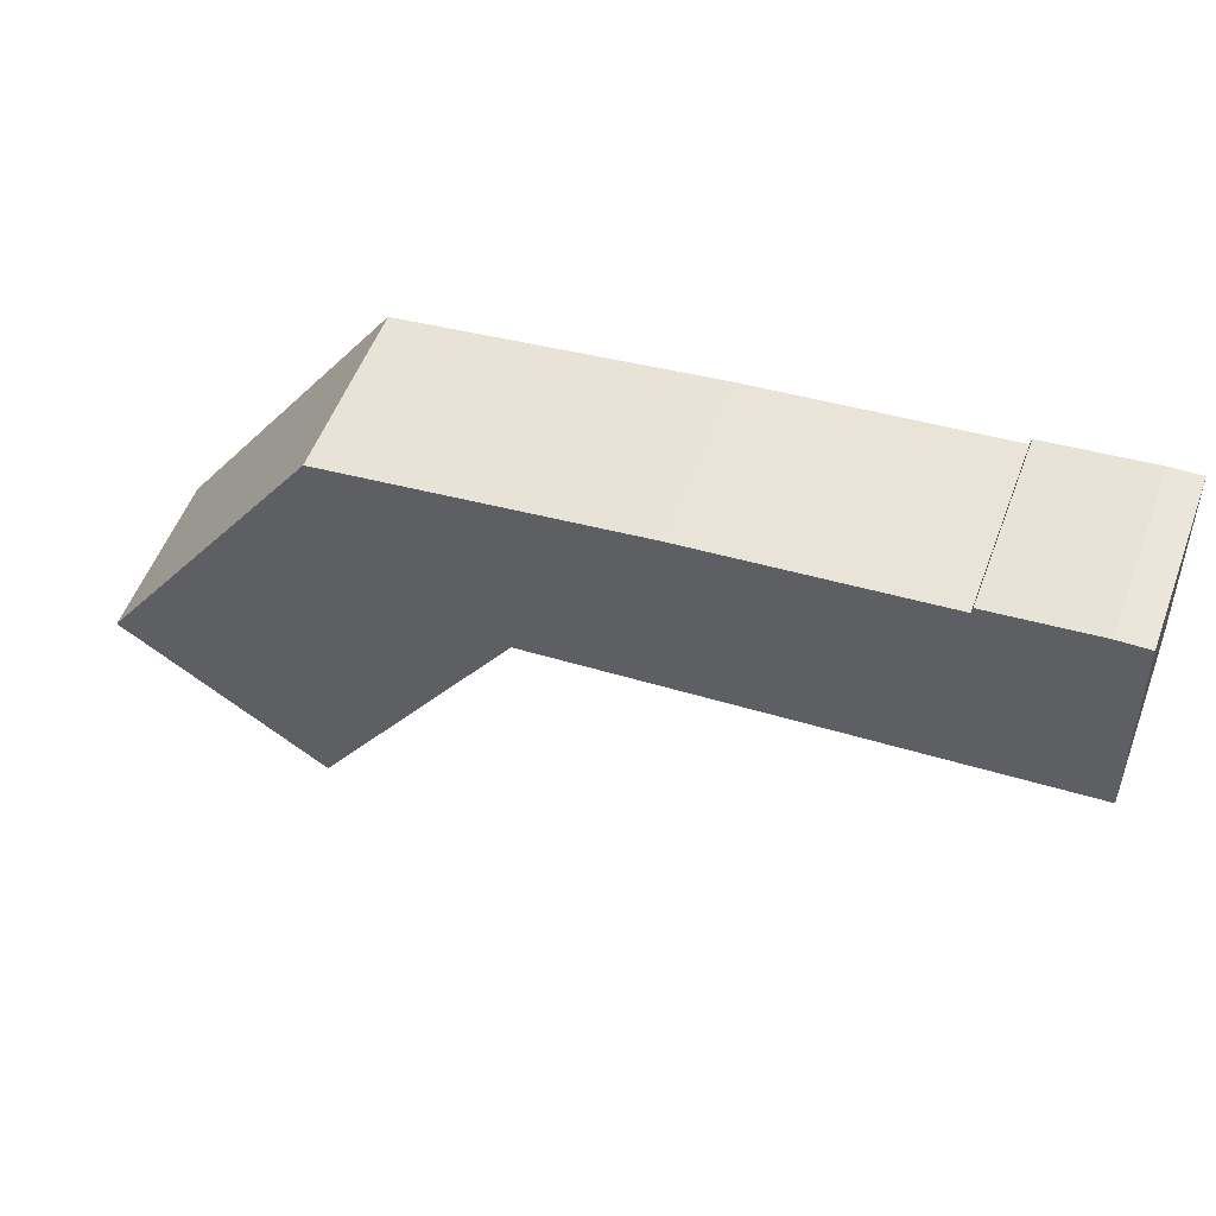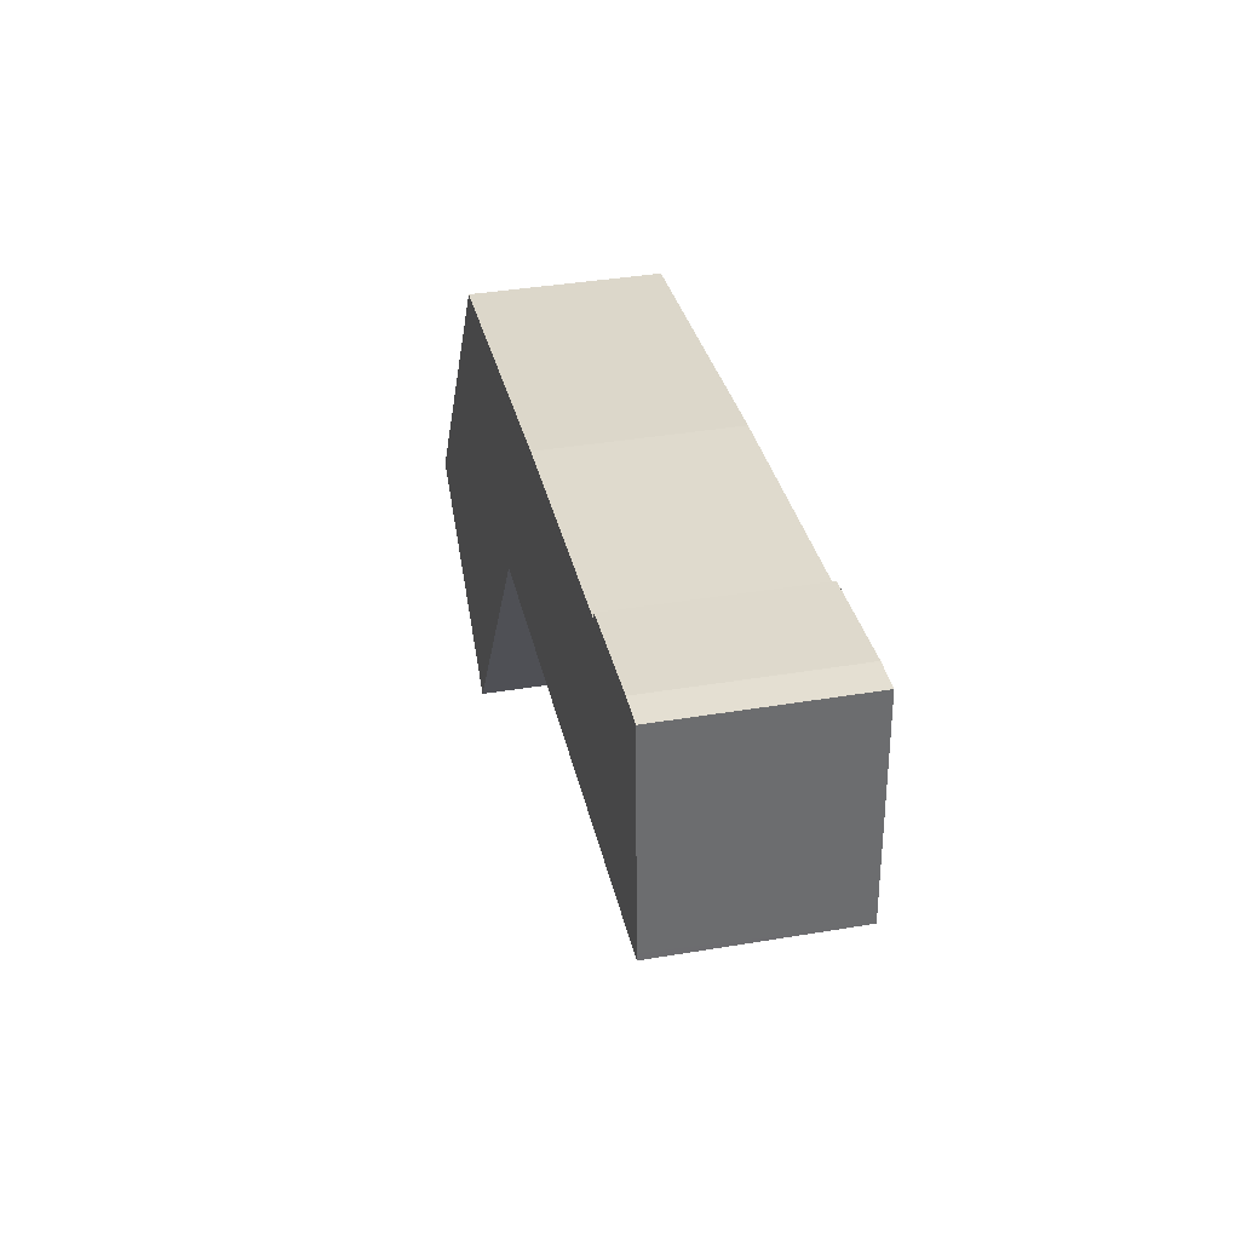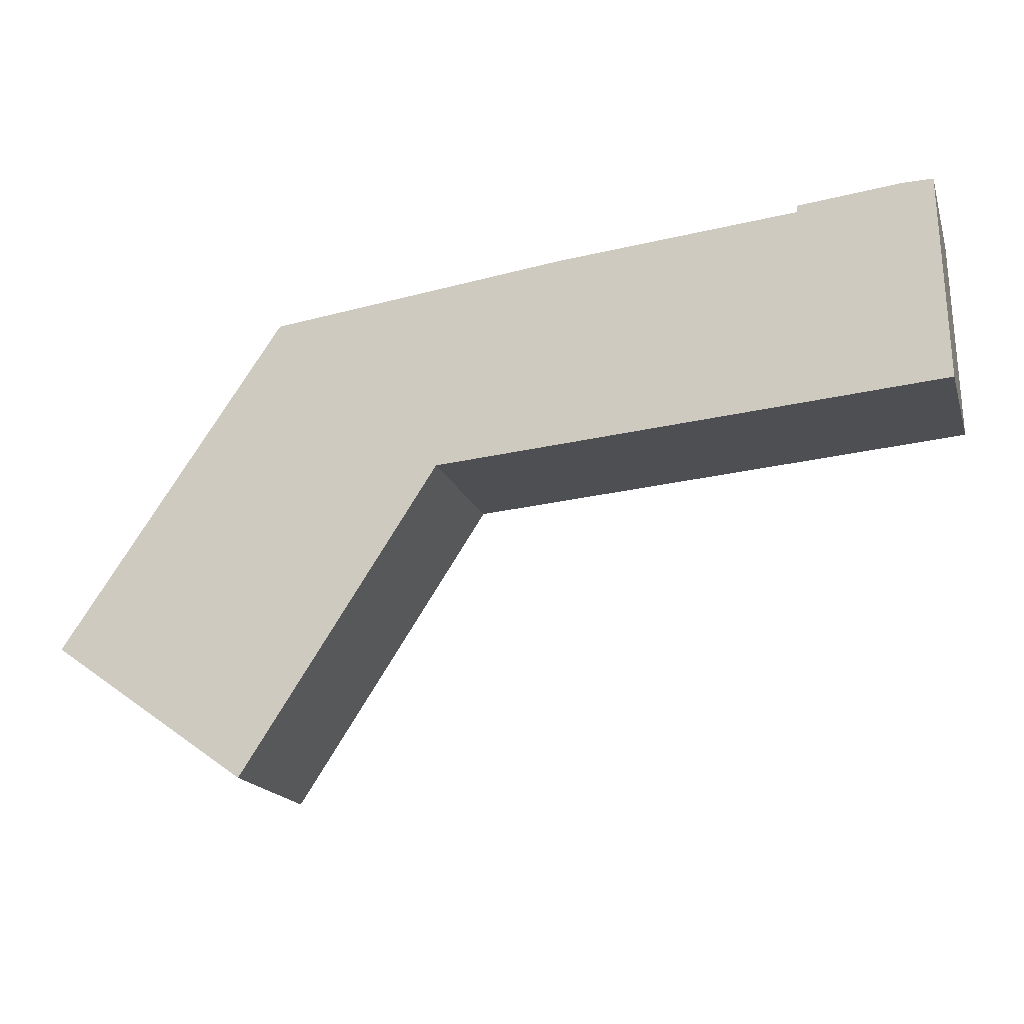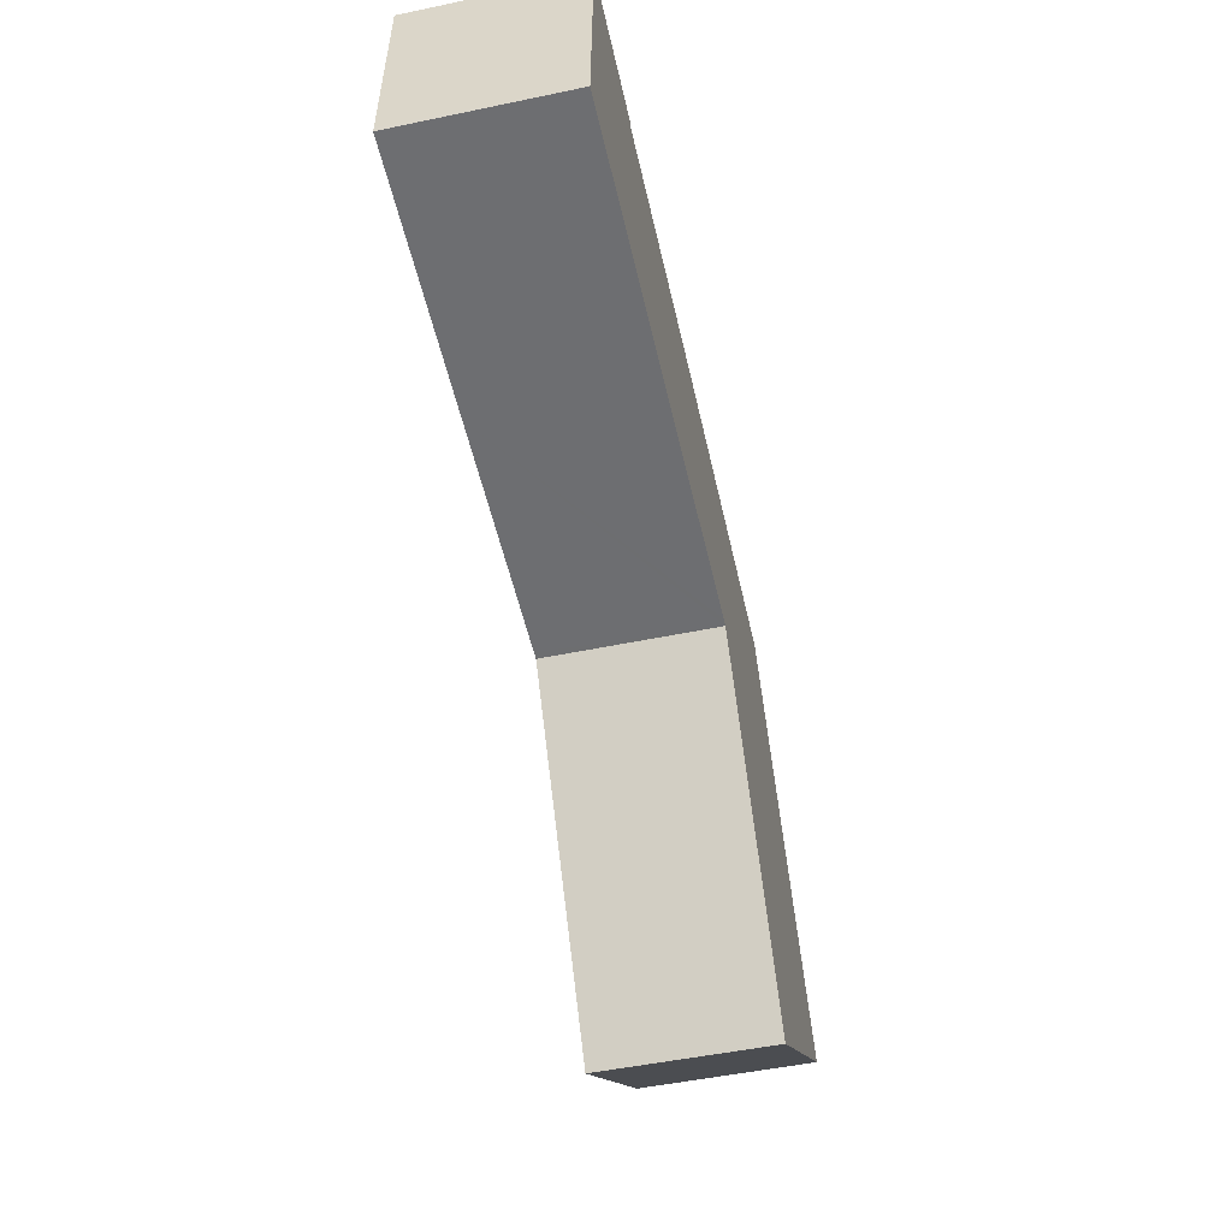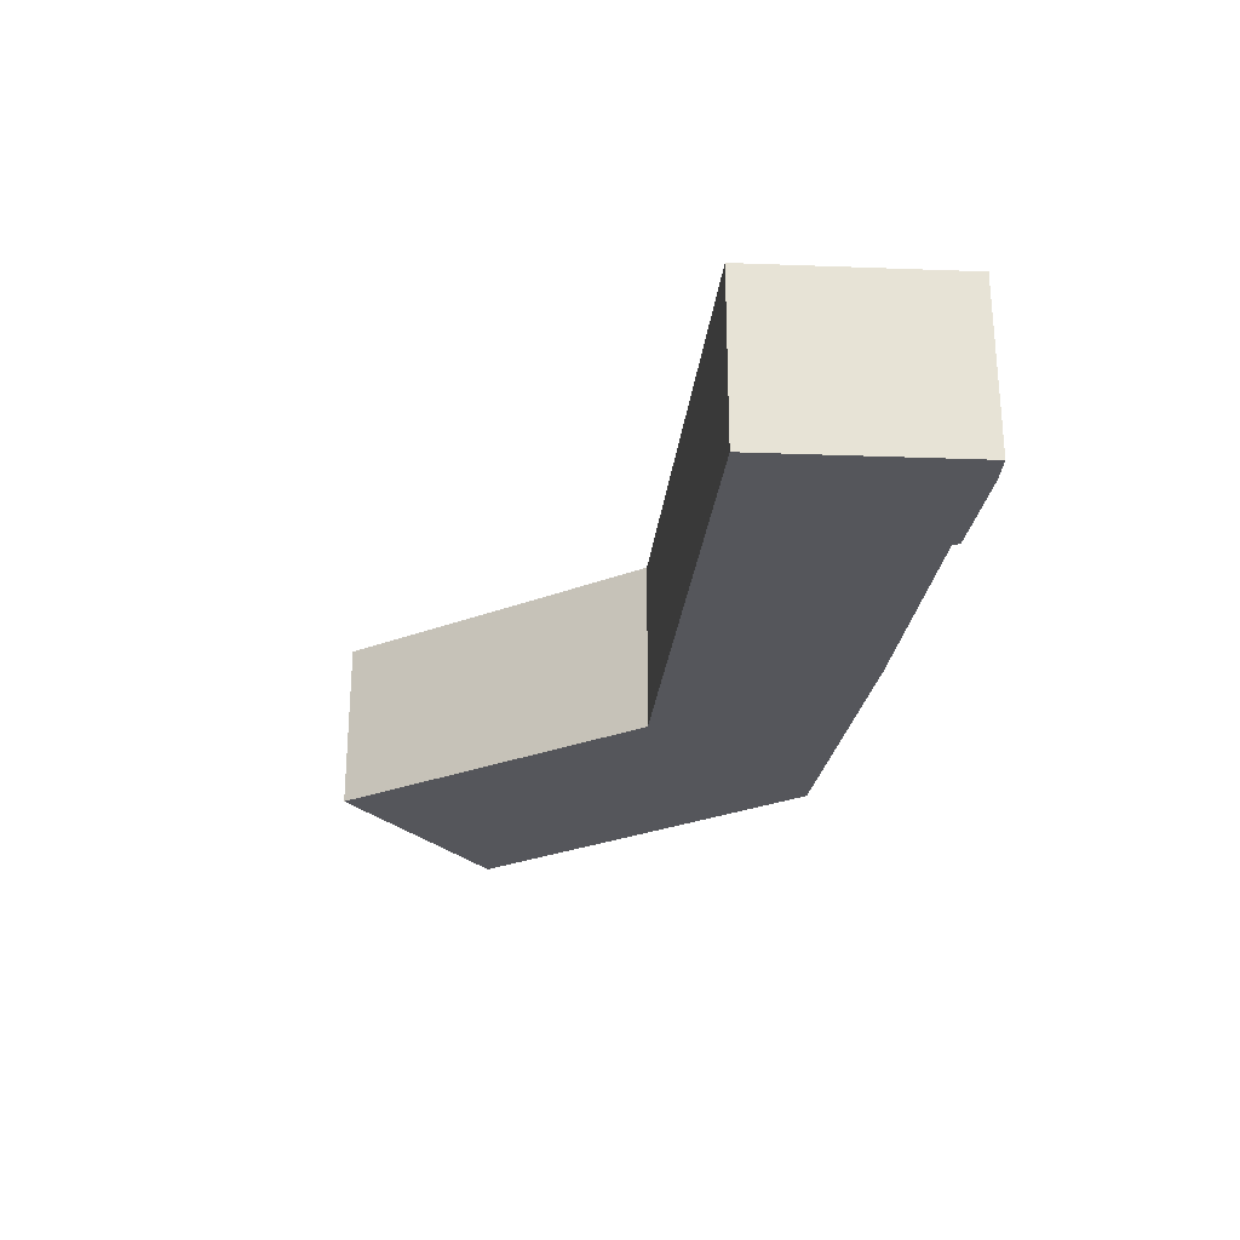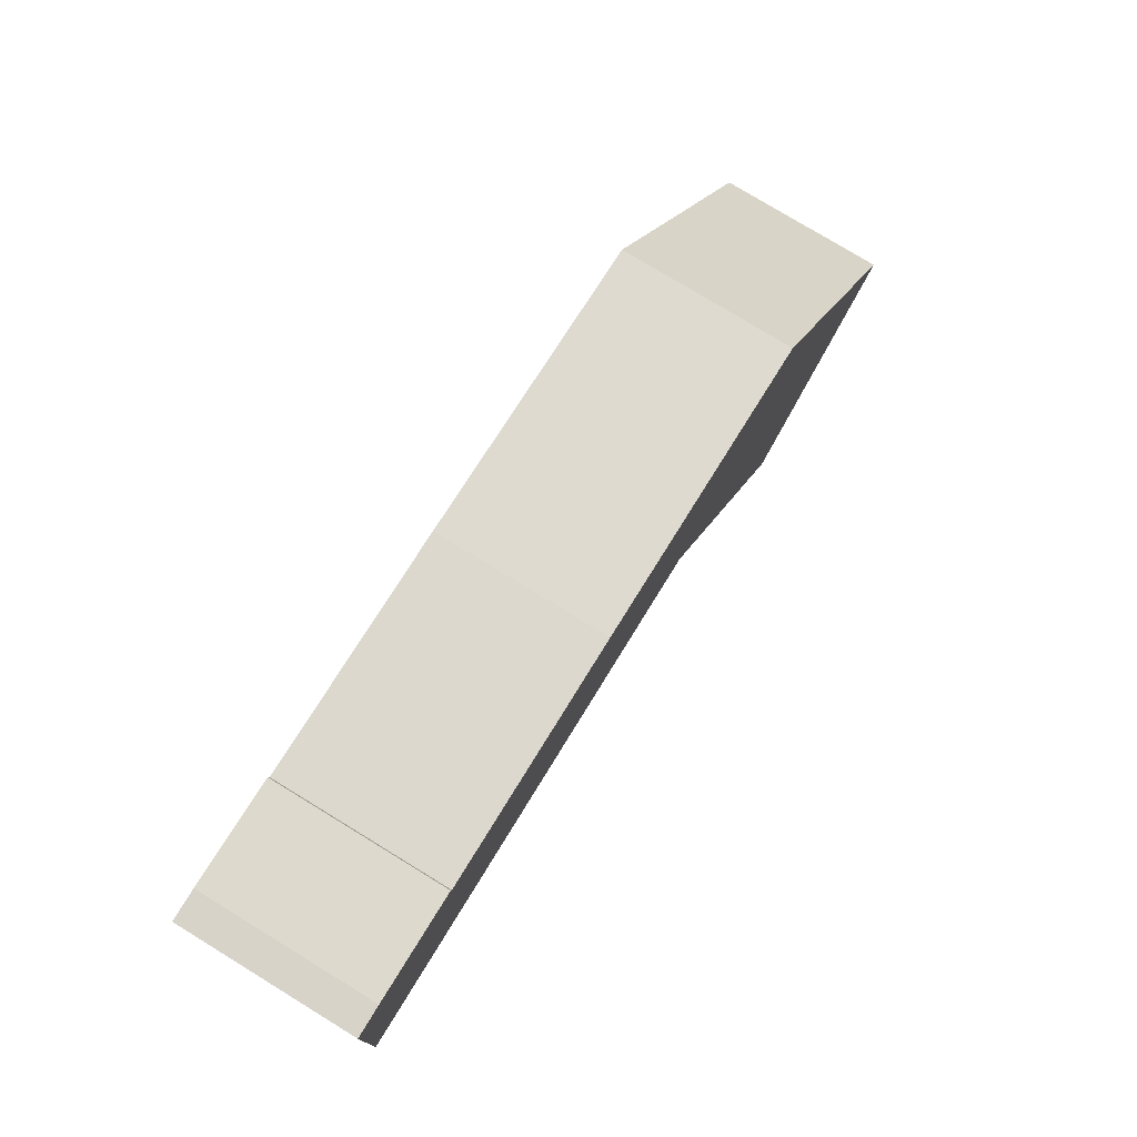
<metadata>
{"format":"obj","ext":"obj","renderer":"f3d","projection":"perspective","resolution":1024,"background":"white","views":[{"elev":54.4,"azim":-159.6,"up":"+Z"},{"elev":38.4,"azim":-102.0,"up":"+Z"},{"elev":-17.3,"azim":-164.6,"up":"+Z"},{"elev":-49.8,"azim":-77.0,"up":"+Z"},{"elev":-26.3,"azim":-91.4,"up":"+Y"},{"elev":77.9,"azim":-58.6,"up":"+Z"}]}
</metadata>
<code>
v  13.98 3.343 -6.8
v  16.24 3.343 -1.648
v  17.89 3.343 -4.043
v  13.42 3.343 2.469
v  13.95 3.343 -6.823
v  12.91 3.343 -5.242
v  10.12 3.343 -0.976
v  13.23 3.343 2.493
v  7.486 3.343 3.232
v  10.03 3.343 -0.837
v  9.884 3.343 -0.825
v  5.125 3.343 -0.428
v  7.075 3.343 3.272
v  2.761 3.343 3.691
v  0 3.343 2.047e-16
v  2.741 3.343 3.825
v  0.724 3.343 4.044
v  0.004 3.343 0.134
v  0.133 3.343 4.059
v  2.741 -2.342e-16 3.825
v  2.761 -2.26e-16 3.691
v  7.075 -2.004e-16 3.272
v  7.486 -1.979e-16 3.232
v  13.23 -1.527e-16 2.493
v  13.42 -1.512e-16 2.469
v  0.724 -2.476e-16 4.044
v  0.133 -2.485e-16 4.059
v  16.24 1.009e-16 -1.648
v  17.89 2.476e-16 -4.043
v  13.98 4.164e-16 -6.8
v  13.95 4.178e-16 -6.823
v  12.91 3.21e-16 -5.242
v  10.12 5.976e-17 -0.976
v  10.03 5.125e-17 -0.837
v  9.884 5.052e-17 -0.825
v  5.125 2.621e-17 -0.428
v  0 0 0
v  0.004 -8.205e-18 0.134
g defaultobject
f 1 2 3
f 2 1 4
f 4 1 5
f 4 5 6
f 4 6 7
f 4 7 8
f 8 7 9
f 9 7 10
f 9 10 11
f 9 11 12
f 9 12 13
f 13 12 14
f 14 12 15
f 14 15 16
f 16 15 17
f 17 15 18
f 17 18 19
f 20 14 16
f 14 20 21
f 21 13 14
f 13 21 22
f 13 22 9
f 9 22 23
f 23 8 9
f 8 23 24
f 8 24 4
f 4 24 25
f 26 16 17
f 16 26 20
f 27 17 19
f 17 27 26
f 25 2 4
f 2 25 28
f 2 28 3
f 3 28 29
f 29 1 3
f 1 29 30
f 1 30 5
f 5 30 31
f 31 6 5
f 6 31 32
f 6 32 7
f 7 32 33
f 7 33 10
f 10 33 34
f 34 11 10
f 11 34 12
f 12 34 35
f 12 35 36
f 12 36 15
f 15 36 37
f 37 18 15
f 18 37 19
f 19 37 27
f 27 37 38
f 28 30 29
f 30 28 25
f 30 25 31
f 31 25 32
f 32 25 33
f 33 25 24
f 33 24 23
f 33 23 34
f 34 23 35
f 35 23 36
f 36 23 22
f 36 22 21
f 36 21 37
f 37 21 20
f 37 20 26
f 37 26 38
f 38 26 27

</code>
